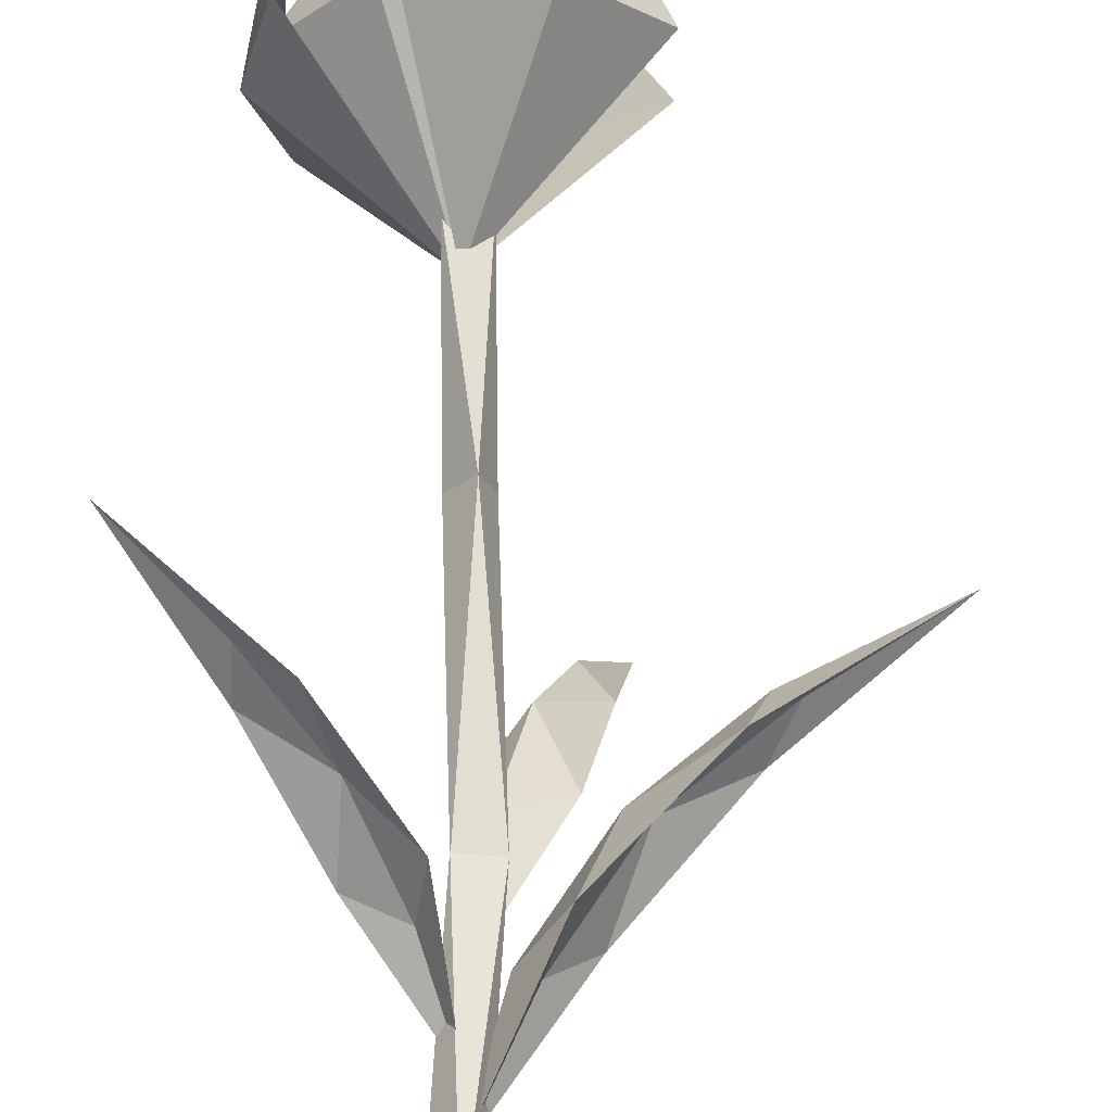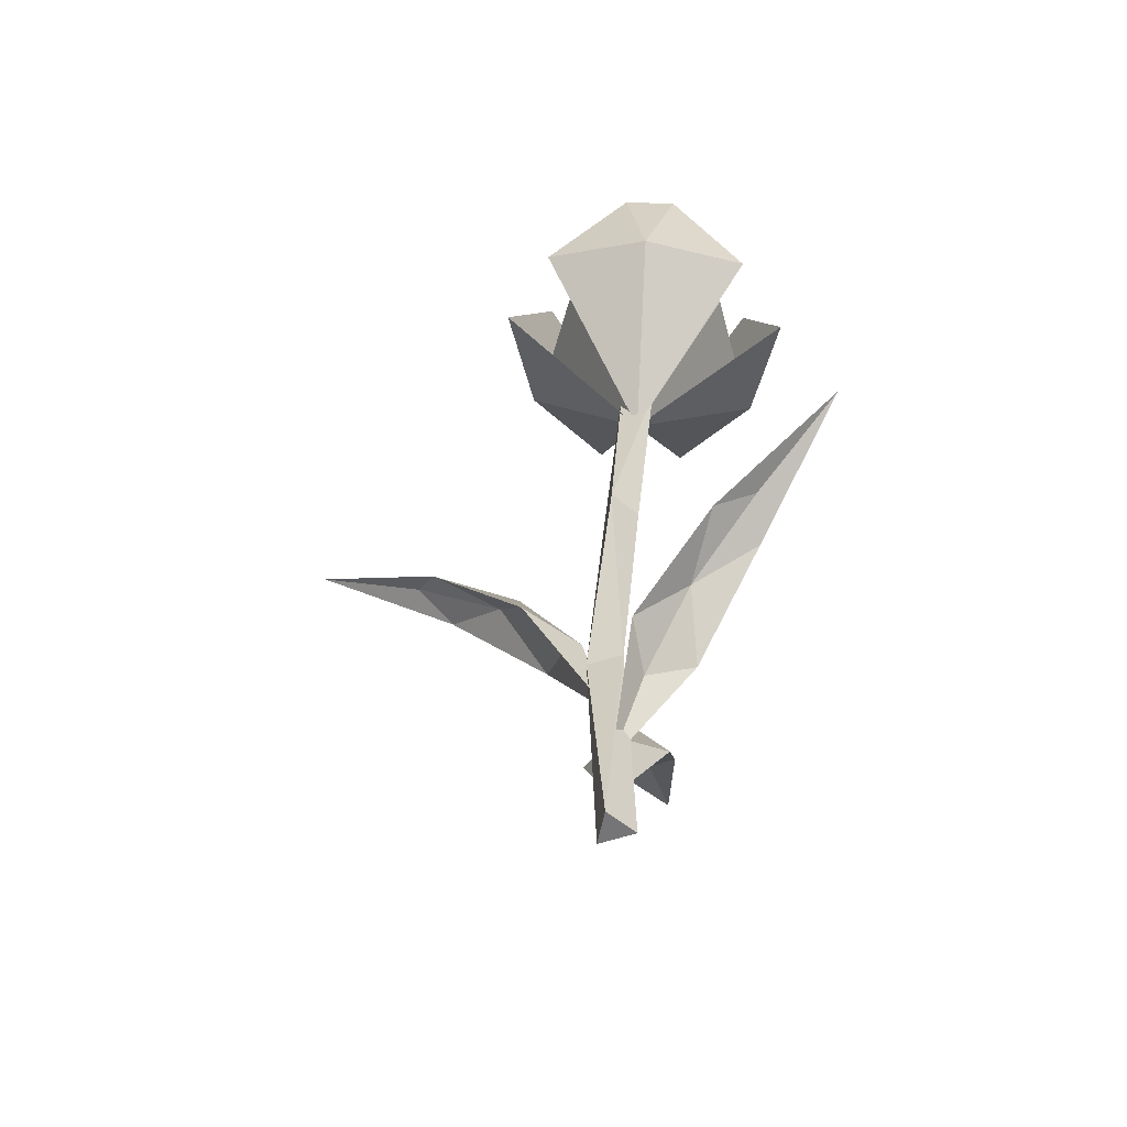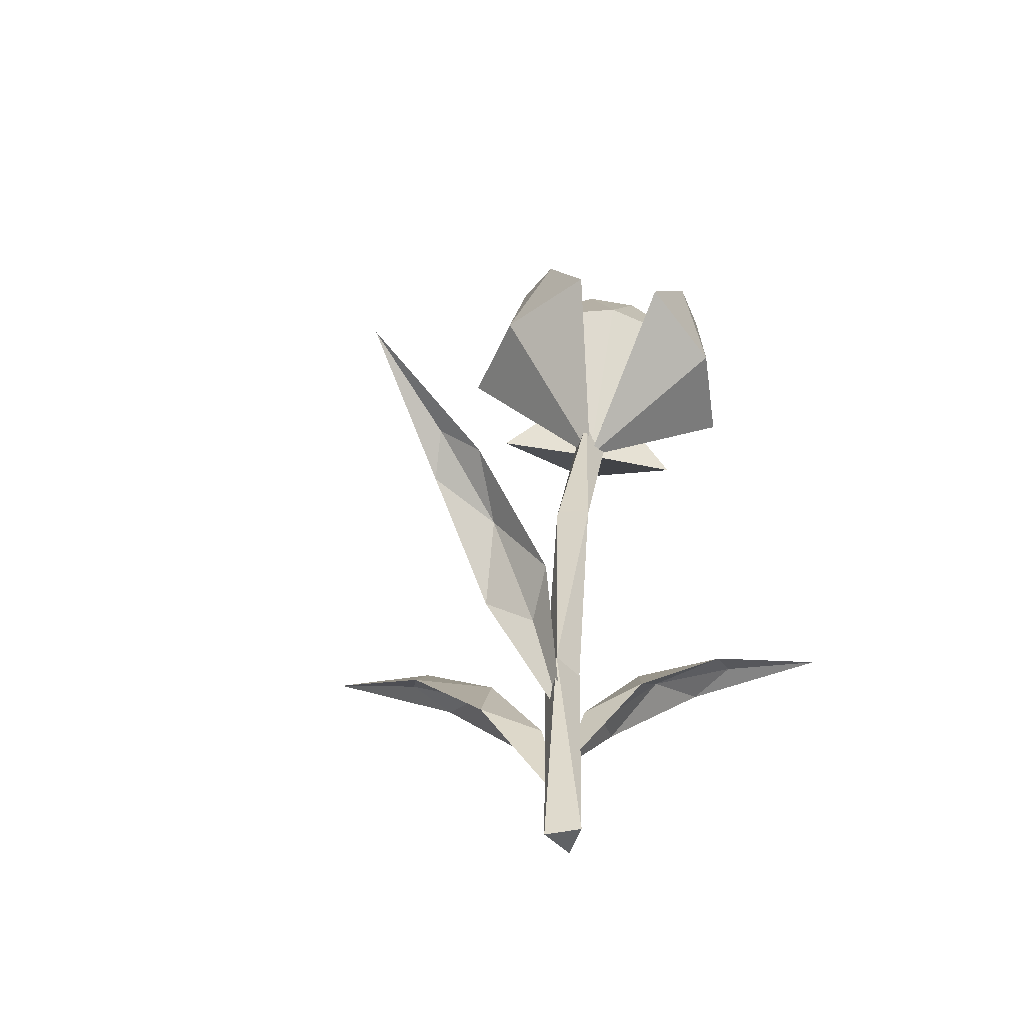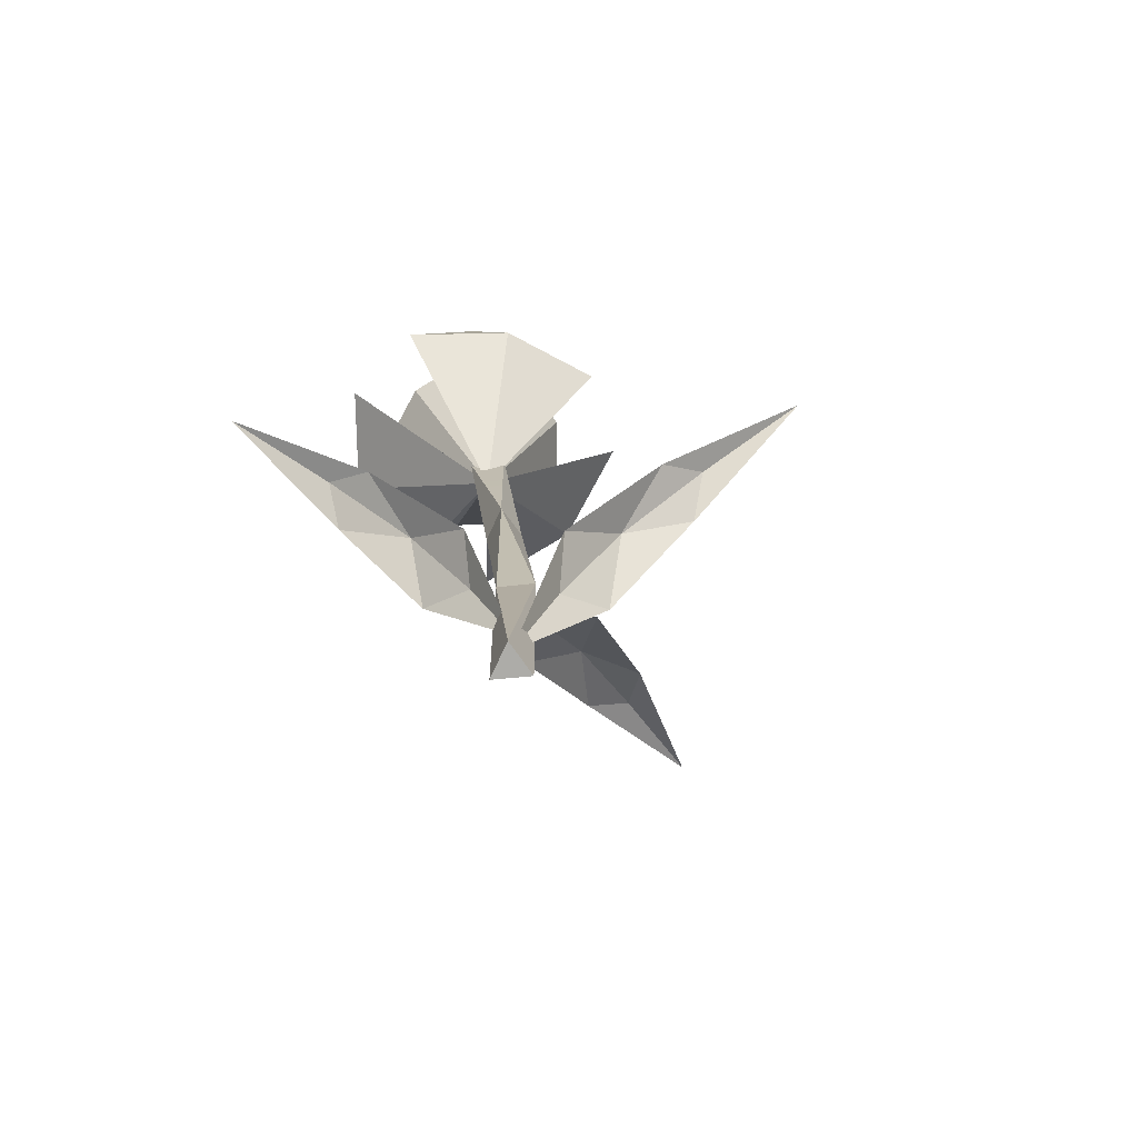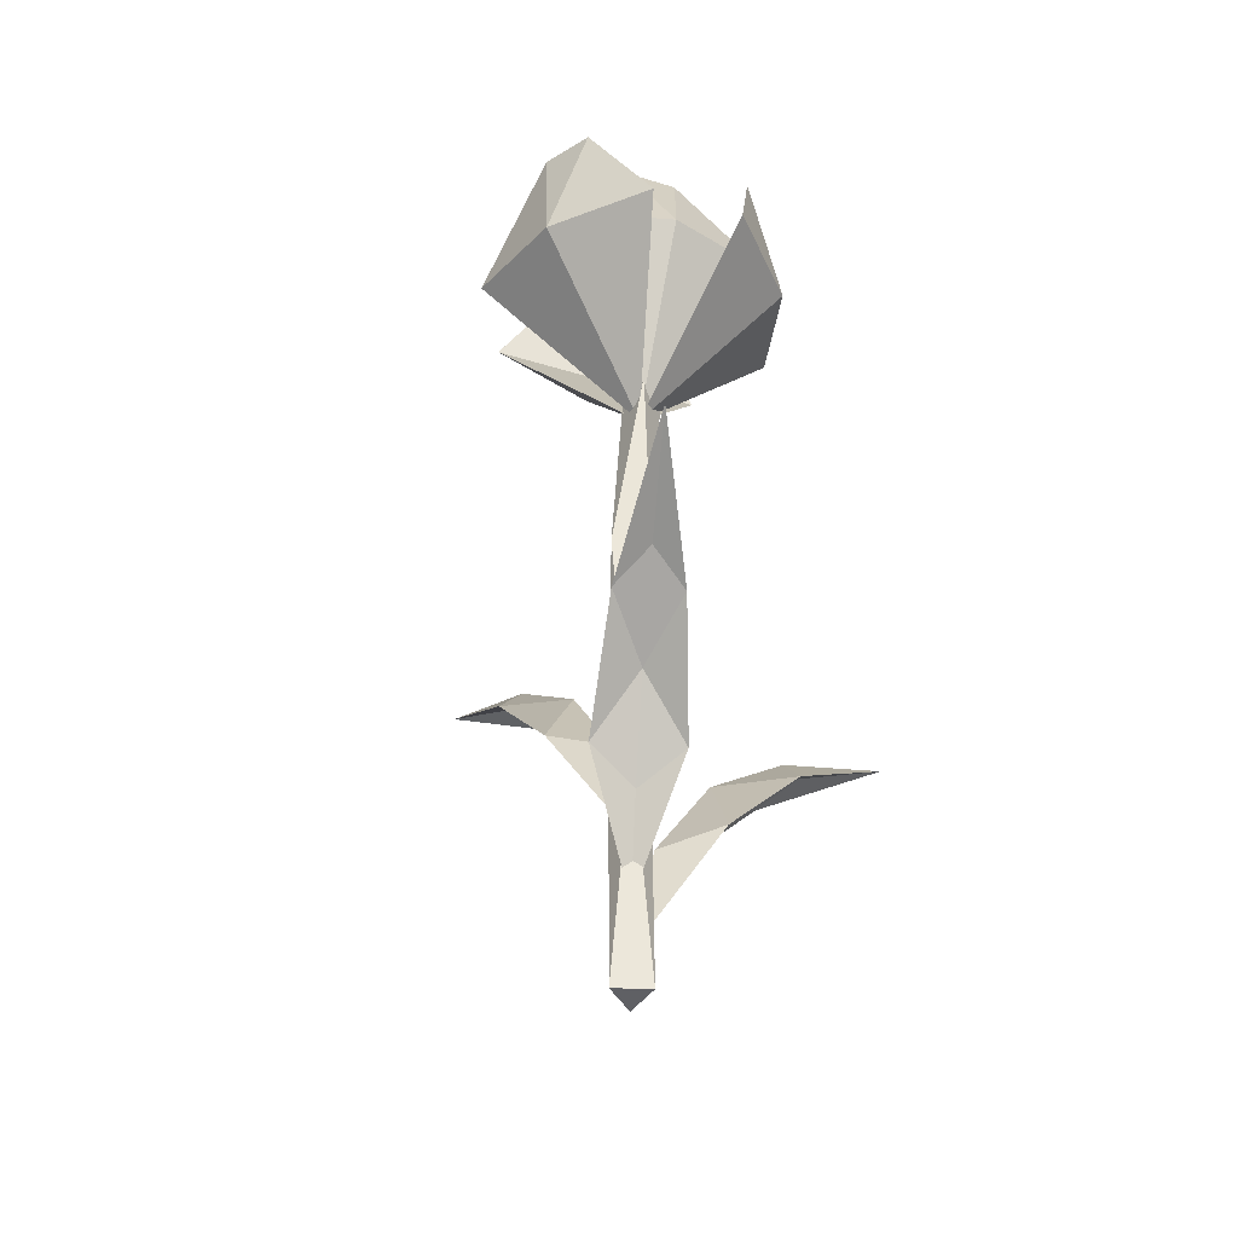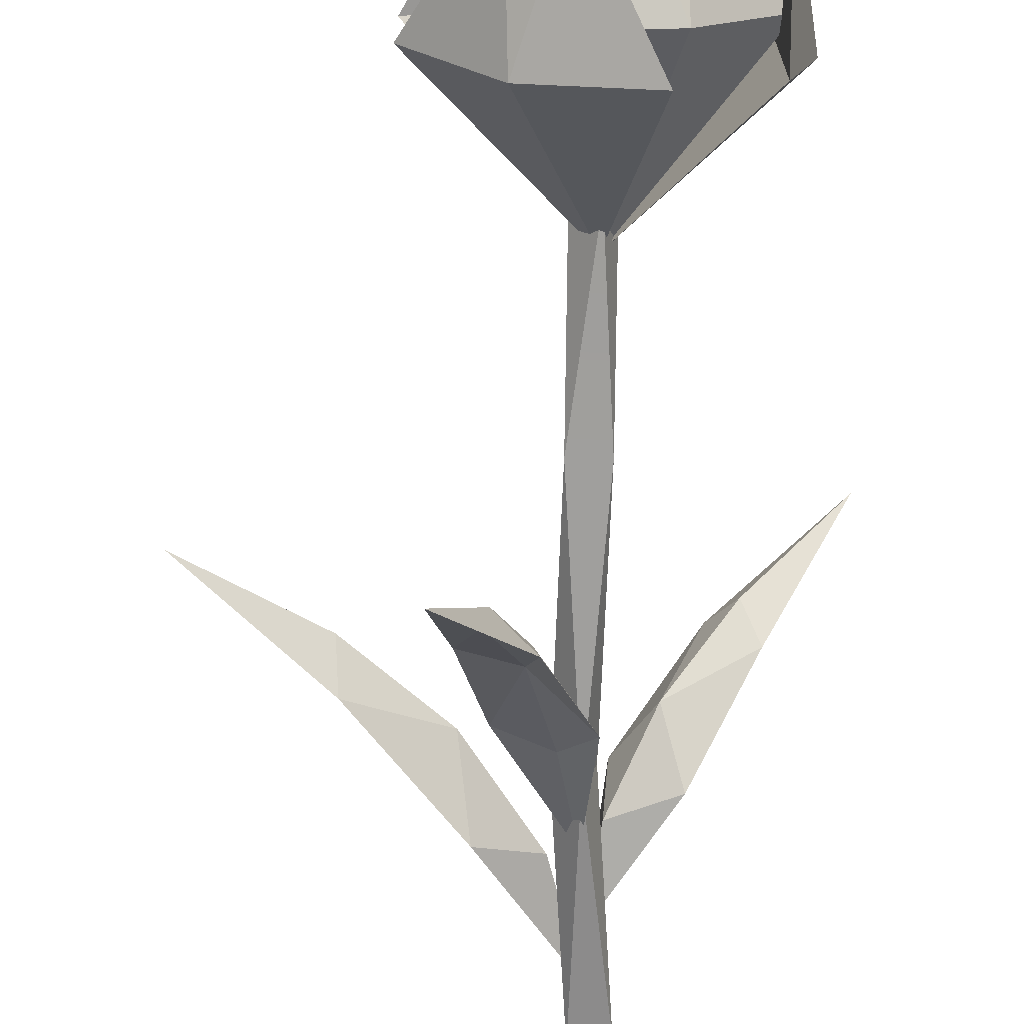
<metadata>
{"format":"obj","ext":"obj","renderer":"f3d","projection":"perspective","resolution":1024,"background":"white","views":[{"elev":62.1,"azim":2.6,"up":"+Z"},{"elev":-56.6,"azim":-90.1,"up":"+Y"},{"elev":-50.5,"azim":-157.1,"up":"+Y"},{"elev":-76.6,"azim":15.9,"up":"+Y"},{"elev":-43.8,"azim":-51.9,"up":"+Y"},{"elev":-65.8,"azim":-177.5,"up":"+Z"}]}
</metadata>
<code>
o object1
g object1
v 0.1091 0.1585 0.02554
v 0.1084 0.1346 0.00548
v 0.1872 0.1962 0.04382
v 0.09953 0.1346 0.04317
v 0.05471 0.1128 0.0128
v 0.03849 0.065 0.03551
v 0.06656 0.1088 0.01558
v 0.121 0.1545 0.02831
v 0.05025 0.065 -0.01474
v 0.0155 0.04913 0.003628
v -0 -0.02257 0
v 0.02735 0.04511 0.006402
f 3 2 1
f 1 4 3
f 5 4 1
f 4 5 6
f 6 7 4
f 8 4 7
f 7 2 8
f 2 7 9
f 9 5 2
f 5 9 10
f 11 10 9
f 6 10 11
f 11 12 6
f 9 12 11
f 12 9 7
f 7 6 12
f 10 6 5
f 3 4 8
f 1 2 5
f 8 2 3
o object2
g object2
v 0.01292 0.2092 -0.1077
v 0.01654 0.1874 -0.0537
v -0.01125 0.1397 -0.05115
v 0.02012 0.1834 -0.06533
v 0.03657 0.2291 -0.1187
v 0.04992 0.2092 -0.09633
v 0.03808 0.1397 -0.03596
v 0.03298 0.2331 -0.1071
v 0.05659 0.2708 -0.1838
v 0.004686 0.1238 -0.01521
v -0 0.05209 0
v 0.008269 0.1198 -0.02685
f 15 14 13
f 13 16 15
f 16 13 17
f 17 18 16
f 19 16 18
f 18 14 19
f 14 18 20
f 20 18 21
f 21 13 20
f 22 19 14
f 19 22 23
f 23 24 19
f 15 24 23
f 23 22 15
f 16 19 24
f 21 18 17
f 17 13 21
f 24 15 16
f 20 13 14
f 14 15 22
o object3
g object3
v -0.01605 0.3737 0.04265
v -0.01611 0.3761 0.008202
v -0.03495 0.473 0.03246
v -0.04586 0.3722 0.02528
f 25 26 27
f 25 28 26
f 28 25 27
f 26 28 27
o object4
g object4
v -0.09065 0.1409 0.08494
v -0.09113 0.1259 0.05887
v -0.1403 0.1721 0.1315
v -0.06466 0.1259 0.08712
v -0.04988 0.1066 0.04674
v -0.01561 0.07375 0.04999
v -0.041 0.1096 0.03842
v -0.08177 0.1439 0.07662
v -0.0509 0.07375 0.01233
v -0.0205 0.05884 0.01921
v -0 0.008076 -0
v -0.01162 0.06185 0.01088
f 31 30 29
f 29 32 31
f 33 32 29
f 32 33 34
f 34 35 32
f 36 32 35
f 35 30 36
f 30 35 37
f 37 33 30
f 33 37 38
f 39 38 37
f 34 38 39
f 39 40 34
f 37 40 39
f 40 37 35
f 35 34 40
f 38 34 33
f 31 32 36
f 29 30 33
f 36 30 31
o object5
g object5
v -0.007676 0.2497 0.02155
v 0.01238 0.09438 0.004359
v -0.000381 0.2533 0.0003266
v -0.009677 0.09332 0.008536
v 0.002415 -0.05 0.0129
v -0.009766 0.09438 0.008504
v -0.009965 0.09438 0.008542
v 0.009965 -0.05 -0.008542
v -0.002415 0.09438 -0.0129
v -0.01238 -0.05 -0.004359
v -0.009916 0.09332 0.008257
v -0.009898 0.09438 0.008351
v -0.02247 0.2497 0.00429
v -0.02181 0.3689 0.01271
v -0.02911 0.3653 0.03393
v -0.007016 0.3689 0.02997
f 41 42 43
f 42 41 44
f 56 55 41
f 44 46 47
f 45 42 44
f 44 47 45
f 42 45 48
f 42 48 49
f 43 42 49
f 49 48 50
f 47 52 51
f 51 49 50
f 50 47 51
f 51 53 49
f 43 49 53
f 54 43 53
f 54 53 55
f 55 56 54
f 55 53 41
f 56 43 54
f 50 48 45
f 47 50 45
f 52 47 46
f 46 44 41
f 53 52 41
f 53 51 52
f 52 46 41
f 56 41 43
o object6
g object6
v -0.01971 0.3413 0.02303
v -0.05973 0.4462 0.08297
v -0.003285 0.4493 0.09801
v 0.004275 0.4398 0.09343
v 0.0004949 0.4446 0.09572
v 4.905e-05 0.4496 0.09609
v 0.0001818 0.4481 0.09598
v -0.0005479 0.4496 0.09643
v -0.0001402 0.4517 0.09624
v -0.0004943 0.4557 0.09654
v 0.00146 0.4337 0.09492
v -0.0499 0.427 0.1244
v -0.01393 0.5109 0.1055
v -0.005509 0.512 0.1007
v 0.001465 0.4601 0.09551
v 0.01471 0.5147 0.08909
v 0.05452 0.4567 0.06482
v 0.01502 0.4515 0.08749
v 0.01514 0.4518 0.08743
v 0.008609 0.461 0.09141
v 0.01243 0.4513 0.08898
v 0.01241 0.4512 0.08899
v 0.009443 0.4404 0.09046
v 0.06462 0.442 0.05866
v -0.1017 0.4551 0.03545
v -0.1007 0.4447 0.0381
v -0.03235 0.5254 0.06238
v -0.06104 0.524 0.04567
v -0.1007 0.4446 0.04126
v -0.1007 0.4456 0.02375
v -0.1006 0.4441 0.02364
v -0.1007 0.4457 0.02307
v -0.1009 0.4478 0.0239
v -0.1013 0.4517 0.02419
v -0.1008 0.4461 0.01993
v -0.1003 0.4406 0.02339
v -0.09926 0.4298 0.02262
v -0.09936 0.434 -0.03684
v -0.1066 0.5087 0.01847
v -0.1065 0.508 0.02821
v -0.1017 0.4557 0.02718
v -0.1065 0.5064 0.05162
v -0.1006 0.4411 0.0868
v -0.1007 0.4444 0.04109
v -0.1007 0.4446 0.03806
v -0.09977 0.4351 0.02686
v -0.09976 0.4347 0.03284
v -0.09913 0.4246 0.09573
v -0.05991 0.4536 -0.02127
v -0.003512 0.4589 -0.03589
v 0.004062 0.4488 -0.03275
v 0.0002751 0.4538 -0.03432
v -0.0001707 0.4588 -0.03397
v -0.0007141 0.465 -0.03355
v 0.00125 0.4692 -0.03191
v -0.00036 0.461 -0.03383
v 0.01222 0.4594 -0.02676
v 0.01224 0.4595 -0.02674
v 0.008407 0.4695 -0.02774
v 0.01495 0.4598 -0.02514
v 0.01483 0.4596 -0.02524
v 0.0544 0.4615 -0.002192
v 0.01453 0.5223 -0.01786
v -0.00573 0.5213 -0.02965
v -0.01416 0.5209 -0.03456
v -0.05022 0.4405 -0.06504
v 0.00124 0.443 -0.03507
v -0.0007688 0.4589 -0.03431
v -3.799e-05 0.4574 -0.03408
v 0.06453 0.4461 0.001785
v 0.00924 0.449 -0.02973
v 0.03032 0.458 0.03128
v -0.01603 0.5299 0.01983
v -0.01597 0.5275 0.05297
v 0.01631 0.4411 -0.04718
v -0.03244 0.5291 0.01027
v -0.06107 0.5253 0.02671
v -0.1165 0.4237 0.02908
v 0.01657 0.4302 0.1066
f 58 57 60
f 60 61 58
f 61 59 58
f 62 63 64
f 60 62 79
f 79 80 67
f 59 67 68
f 66 59 69
f 71 66 72
f 72 73 76
f 76 77 78
f 73 75 76
f 73 74 75
f 72 76 71
f 76 78 71
f 66 70 72
f 69 70 66
f 59 68 69
f 59 61 67
f 79 73 80
f 79 74 73
f 67 60 79
f 67 61 60
f 60 63 62
f 62 78 79
f 78 62 71
f 62 65 71
f 64 65 62
f 81 84 83
f 71 82 81
f 65 64 82
f 71 65 82
f 81 83 71
f 84 58 83
f 81 85 58
f 58 84 81
f 86 87 88
f 102 86 103
f 103 104 93
f 91 93 94
f 90 91 95
f 97 90 98
f 98 99 81
f 81 82 101
f 99 85 81
f 99 100 85
f 98 81 97
f 81 101 97
f 90 96 98
f 95 96 90
f 91 94 95
f 91 92 93
f 103 99 104
f 103 100 99
f 93 102 103
f 93 92 102
f 102 87 86
f 86 101 103
f 101 86 97
f 86 89 97
f 88 89 86
f 105 57 102
f 102 92 105
f 92 91 105
f 107 57 105
f 105 106 108
f 105 108 107
f 119 120 110
f 106 110 121
f 121 122 106
f 122 123 106
f 123 126 127
f 127 109 107
f 109 125 107
f 112 124 109
f 124 125 109
f 111 109 113
f 113 114 115
f 115 116 118
f 116 117 118
f 111 113 115
f 111 112 109
f 118 117 127
f 127 113 109
f 126 118 127
f 127 107 123
f 107 108 123
f 123 108 106
f 110 120 121
f 110 111 119
f 111 115 119
f 115 118 119
f 128 57 127
f 117 116 128
f 128 127 117
f 128 116 115
f 115 129 128
f 130 128 129
f 121 131 122
f 131 57 122
f 126 57 131
f 120 119 131
f 131 121 120
f 118 126 131
f 131 119 118
f 123 122 57
f 57 126 123
f 105 132 111
f 105 111 110
f 110 106 105
f 132 105 133
f 97 133 105
f 105 91 90
f 90 97 105
f 111 132 133
f 97 89 111
f 89 124 112
f 89 88 124
f 89 112 111
f 111 133 97
f 102 57 107
f 107 125 102
f 125 124 87
f 124 88 87
f 125 87 102
f 134 104 99
f 98 134 99
f 134 57 104
f 94 57 134
f 134 98 96
f 95 134 96
f 94 134 95
f 57 94 93
f 104 57 93
f 79 57 128
f 128 75 74
f 74 79 128
f 127 57 79
f 79 78 113
f 77 114 113
f 78 77 113
f 127 79 113
f 130 129 115
f 115 114 76
f 114 77 76
f 76 130 115
f 76 75 128
f 128 130 76
f 135 80 73
f 72 135 73
f 135 57 80
f 68 57 135
f 135 72 70
f 69 135 70
f 68 135 69
f 57 68 67
f 80 57 67
f 60 57 103
f 60 103 101
f 101 64 63
f 101 82 64
f 101 63 60
f 103 57 58
f 58 85 100
f 100 103 58
f 71 83 58
f 58 59 66
f 66 71 58

</code>
